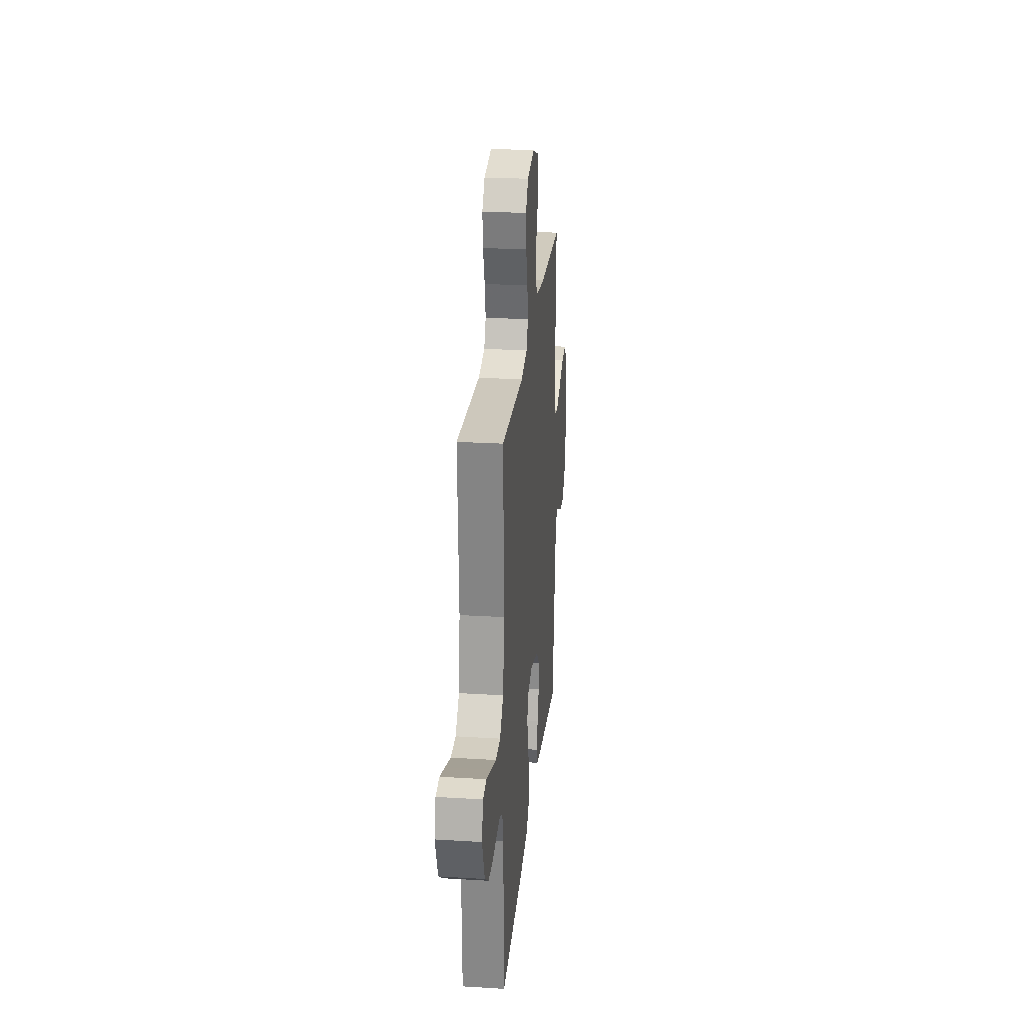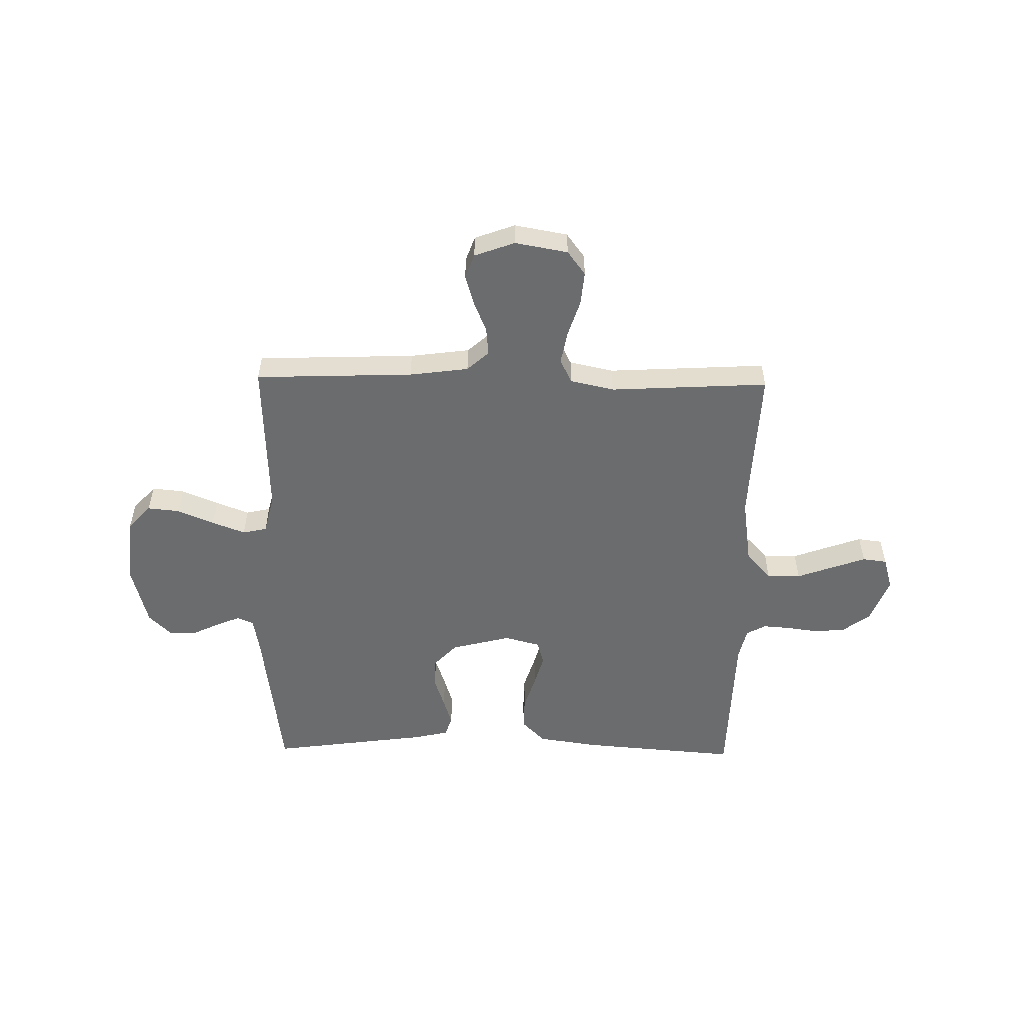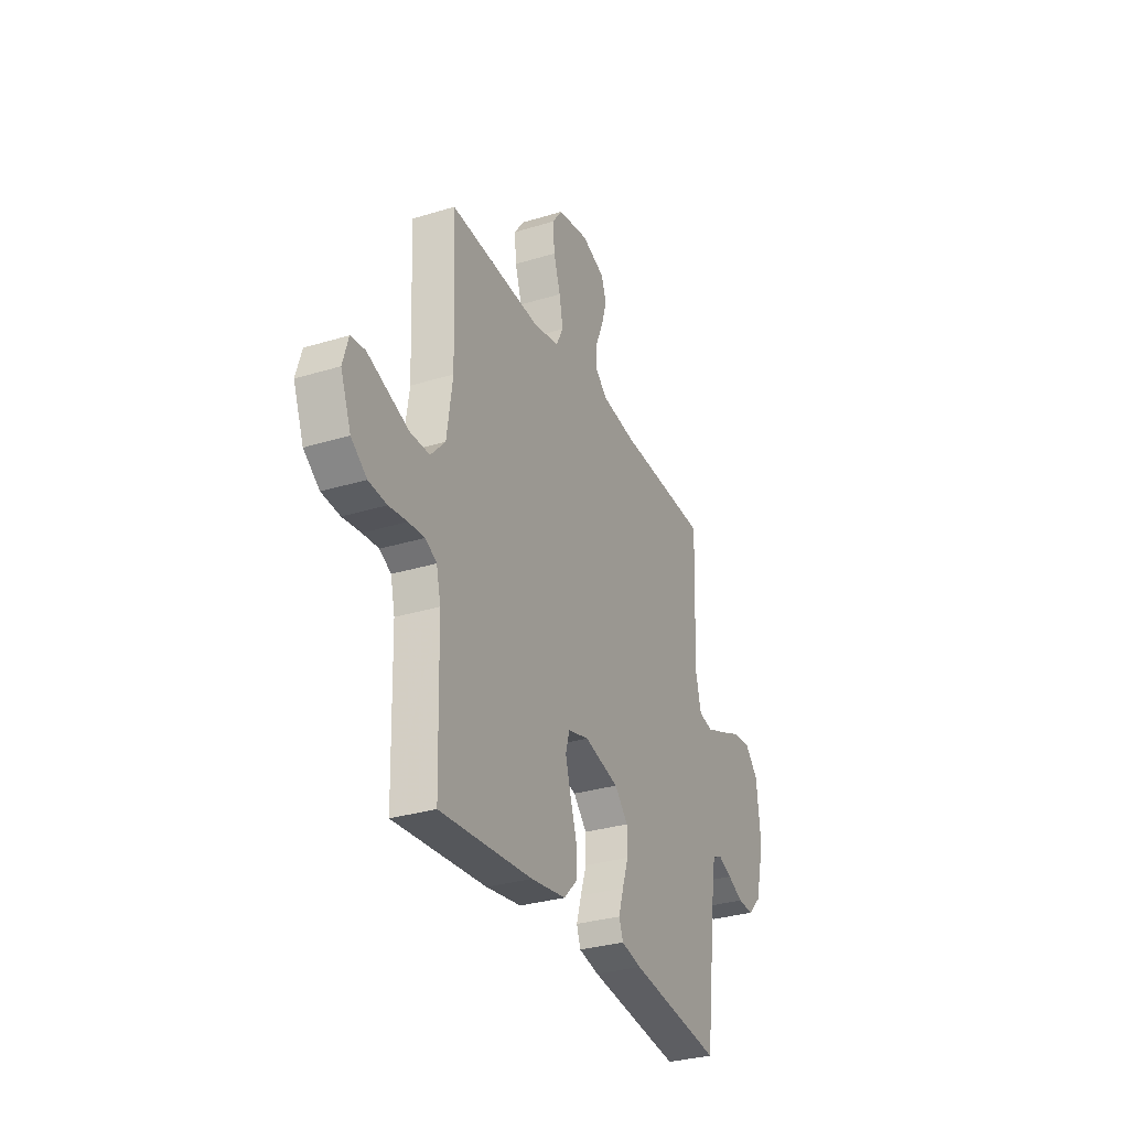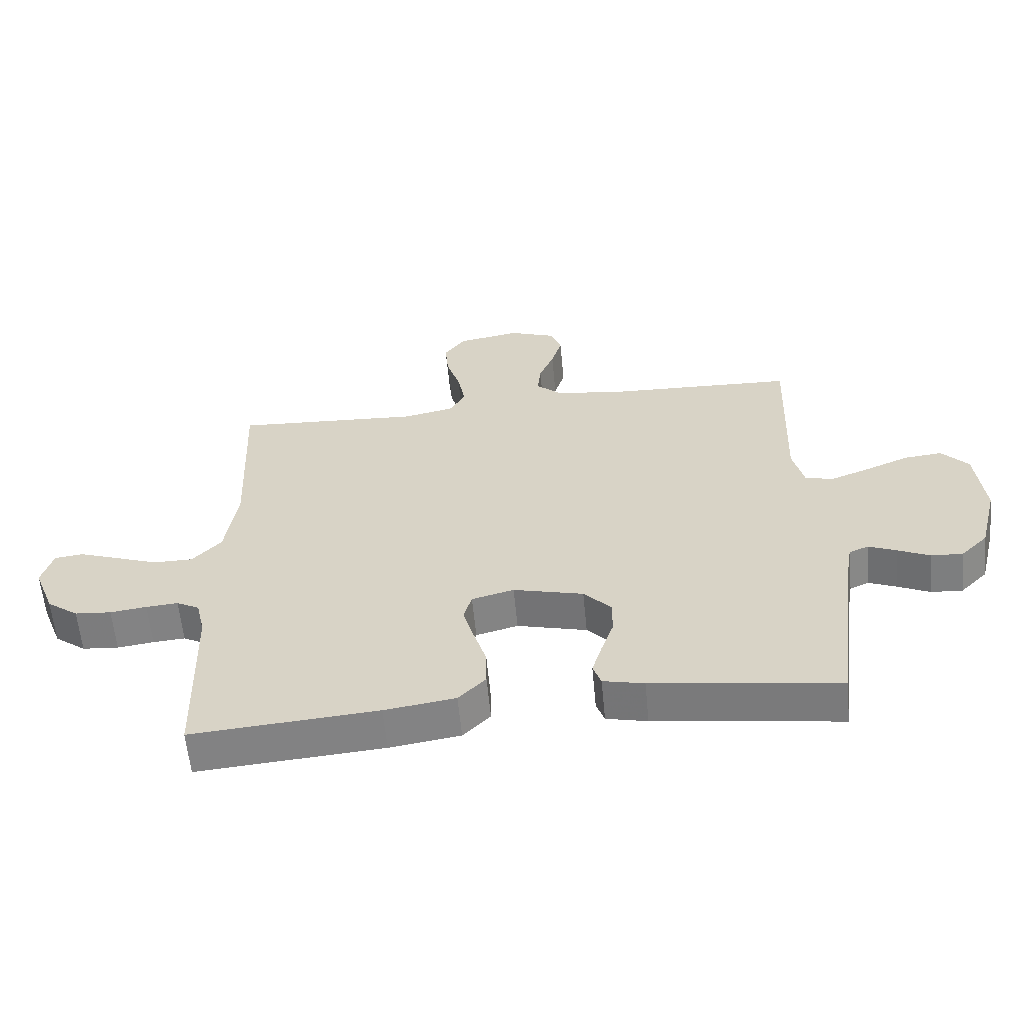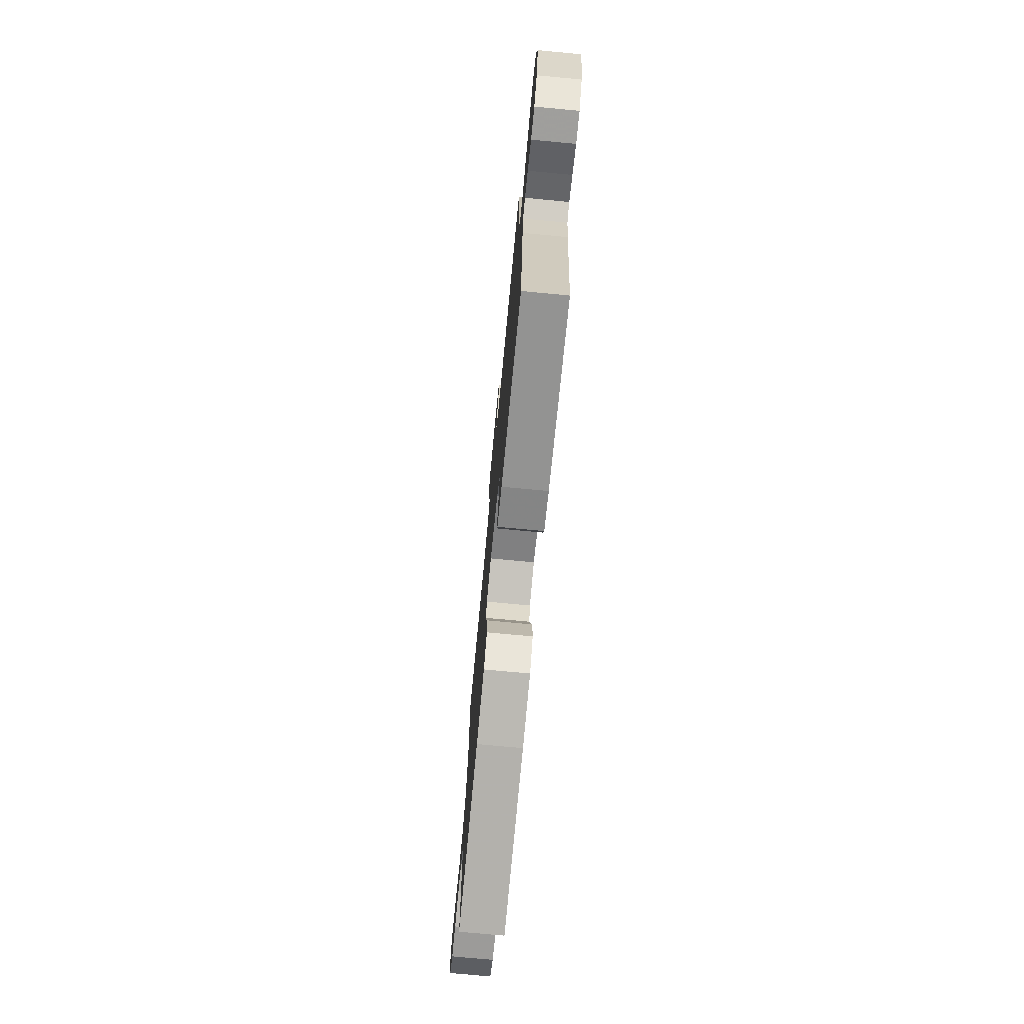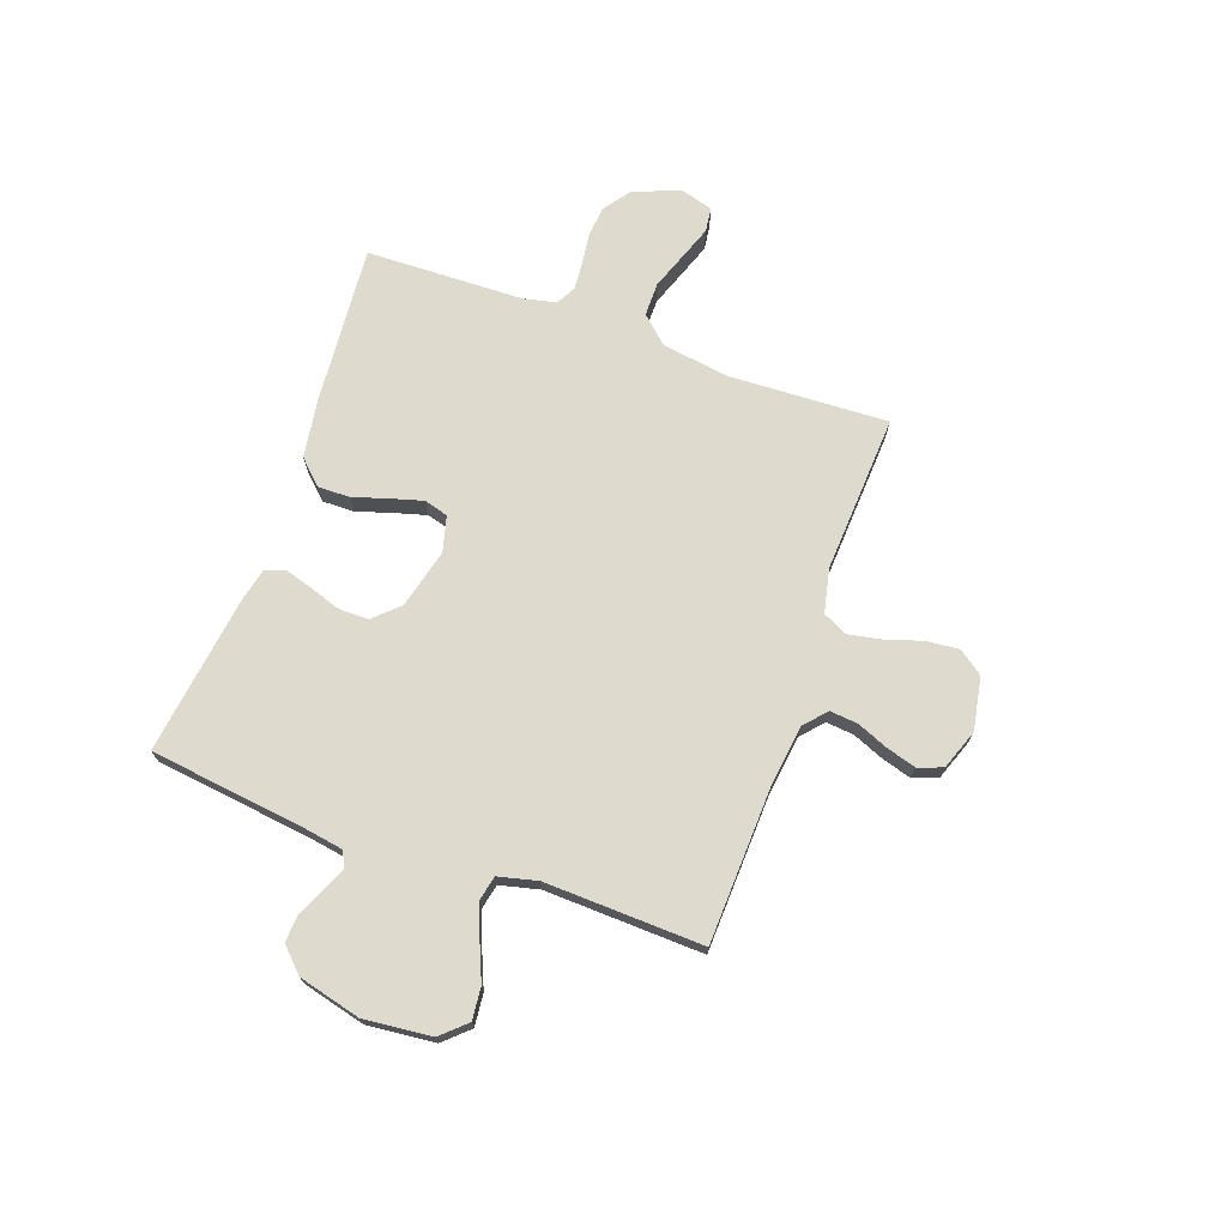
<metadata>
{"format":"obj","ext":"obj","renderer":"f3d","projection":"perspective","resolution":1024,"background":"white","views":[{"elev":25.3,"azim":95.6,"up":"+Z"},{"elev":-53.6,"azim":-1.0,"up":"+Y"},{"elev":-31.1,"azim":113.6,"up":"+Z"},{"elev":-60.0,"azim":-174.6,"up":"+Z"},{"elev":-74.5,"azim":-95.4,"up":"+Z"},{"elev":71.3,"azim":-70.4,"up":"+Y"}]}
</metadata>
<code>
v -0.5 0.07 0.5
v -0.2 0.07 0.511
v -0.088 0.07 0.526
v -0.047 0.07 0.563
v -0.052 0.07 0.616
v -0.076 0.07 0.674
v -0.093 0.07 0.731
v -0.076 0.07 0.778
v 0 0.07 0.806
v 0.1 0.07 0.788
v 0.134 0.07 0.742
v 0.128 0.07 0.679
v 0.106 0.07 0.61
v 0.094 0.07 0.547
v 0.117 0.07 0.501
v 0.2 0.07 0.483
v 0.5 0.07 0.5
v 0.487 0.07 0.2
v 0.506 0.07 0.071
v 0.553 0.07 0.02
v 0.617 0.07 0.02
v 0.686 0.07 0.045
v 0.75 0.07 0.068
v 0.796 0.07 0.062
v 0.814 0.07 0
v 0.78 0.07 -0.088
v 0.729 0.07 -0.126
v 0.67 0.07 -0.131
v 0.611 0.07 -0.123
v 0.559 0.07 -0.119
v 0.522 0.07 -0.139
v 0.508 0.07 -0.2
v 0.5 0.07 -0.5
v 0.2 0.07 -0.476
v 0.086 0.07 -0.459
v 0.042 0.07 -0.414
v 0.043 0.07 -0.353
v 0.064 0.07 -0.286
v 0.081 0.07 -0.225
v 0.068 0.07 -0.18
v 0 0.07 -0.162
v -0.113 0.07 -0.191
v -0.157 0.07 -0.238
v -0.157 0.07 -0.295
v -0.137 0.07 -0.354
v -0.121 0.07 -0.407
v -0.134 0.07 -0.444
v -0.2 0.07 -0.459
v -0.5 0.07 -0.5
v -0.538 0.07 -0.2
v -0.55 0.07 -0.129
v -0.581 0.07 -0.116
v -0.626 0.07 -0.135
v -0.677 0.07 -0.159
v -0.728 0.07 -0.162
v -0.772 0.07 -0.118
v -0.802 0.07 0
v -0.789 0.07 0.128
v -0.746 0.07 0.175
v -0.685 0.07 0.169
v -0.616 0.07 0.14
v -0.553 0.07 0.116
v -0.507 0.07 0.126
v -0.489 0.07 0.2
v -0.5 0 0.5
v -0.2 0 0.511
v -0.088 0 0.526
v -0.047 0 0.563
v -0.052 0 0.616
v -0.076 0 0.674
v -0.093 0 0.731
v -0.076 0 0.778
v 0 0 0.806
v 0.1 0 0.788
v 0.134 0 0.742
v 0.128 0 0.679
v 0.106 0 0.61
v 0.094 0 0.547
v 0.117 0 0.501
v 0.2 0 0.483
v 0.5 0 0.5
v 0.487 0 0.2
v 0.506 0 0.071
v 0.553 0 0.02
v 0.617 0 0.02
v 0.686 0 0.045
v 0.75 0 0.068
v 0.796 0 0.062
v 0.814 0 0
v 0.78 0 -0.088
v 0.729 0 -0.126
v 0.67 0 -0.131
v 0.611 0 -0.123
v 0.559 0 -0.119
v 0.522 0 -0.139
v 0.508 0 -0.2
v 0.5 0 -0.5
v 0.2 0 -0.476
v 0.086 0 -0.459
v 0.042 0 -0.414
v 0.043 0 -0.353
v 0.064 0 -0.286
v 0.081 0 -0.225
v 0.068 0 -0.18
v 0 0 -0.162
v -0.113 0 -0.191
v -0.157 0 -0.238
v -0.157 0 -0.295
v -0.137 0 -0.354
v -0.121 0 -0.407
v -0.134 0 -0.444
v -0.2 0 -0.459
v -0.5 0 -0.5
v -0.538 0 -0.2
v -0.55 0 -0.129
v -0.581 0 -0.116
v -0.626 0 -0.135
v -0.677 0 -0.159
v -0.728 0 -0.162
v -0.772 0 -0.118
v -0.802 0 0
v -0.789 0 0.128
v -0.746 0 0.175
v -0.685 0 0.169
v -0.616 0 0.14
v -0.553 0 0.116
v -0.507 0 0.126
v -0.489 0 0.2
f 59 60 61
f 58 59 61
f 57 58 61
f 56 57 61
f 55 56 61
f 54 55 61
f 53 54 61
f 52 53 61 62
f 51 52 62 63
f 48 49 50
f 47 48 50
f 46 47 50
f 45 46 50
f 44 45 50
f 51 63 64
f 50 51 64
f 44 50 64
f 43 44 64
f 36 37 38
f 35 36 38
f 34 35 38
f 33 34 38
f 32 33 38
f 31 32 38 39
f 30 31 39 40
f 27 28 29
f 26 27 29
f 25 26 29
f 24 25 29
f 23 24 29
f 22 23 29
f 21 22 29
f 20 21 29 30
f 30 40 41
f 20 30 41
f 19 20 41
f 16 17 18
f 19 41 42
f 18 19 42
f 16 18 42
f 15 16 42
f 11 12 13
f 10 11 13
f 9 10 13
f 8 9 13
f 7 8 13
f 6 7 13
f 5 6 13
f 4 5 13 14
f 64 1 2
f 43 64 2
f 42 43 2
f 15 42 2
f 3 4 14 15
f 2 3 15
f 125 124 123
f 125 123 122
f 125 122 121
f 125 121 120
f 125 120 119
f 125 119 118
f 125 118 117
f 126 125 117 116
f 127 126 116 115
f 114 113 112
f 114 112 111
f 114 111 110
f 114 110 109
f 114 109 108
f 128 127 115
f 128 115 114
f 128 114 108
f 128 108 107
f 102 101 100
f 102 100 99
f 102 99 98
f 102 98 97
f 102 97 96
f 103 102 96 95
f 104 103 95 94
f 93 92 91
f 93 91 90
f 93 90 89
f 93 89 88
f 93 88 87
f 93 87 86
f 93 86 85
f 94 93 85 84
f 105 104 94
f 105 94 84
f 105 84 83
f 82 81 80
f 106 105 83
f 106 83 82
f 106 82 80
f 106 80 79
f 77 76 75
f 77 75 74
f 77 74 73
f 77 73 72
f 77 72 71
f 77 71 70
f 77 70 69
f 78 77 69 68
f 66 65 128
f 66 128 107
f 66 107 106
f 66 106 79
f 79 78 68 67
f 79 67 66
f 1 65 66 2
f 2 66 67 3
f 3 67 68 4
f 4 68 69 5
f 5 69 70 6
f 6 70 71 7
f 7 71 72 8
f 8 72 73 9
f 9 73 74 10
f 10 74 75 11
f 11 75 76 12
f 12 76 77 13
f 13 77 78 14
f 14 78 79 15
f 15 79 80 16
f 16 80 81 17
f 17 81 82 18
f 18 82 83 19
f 19 83 84 20
f 20 84 85 21
f 21 85 86 22
f 22 86 87 23
f 23 87 88 24
f 24 88 89 25
f 25 89 90 26
f 26 90 91 27
f 27 91 92 28
f 28 92 93 29
f 29 93 94 30
f 30 94 95 31
f 31 95 96 32
f 32 96 97 33
f 33 97 98 34
f 34 98 99 35
f 35 99 100 36
f 36 100 101 37
f 37 101 102 38
f 38 102 103 39
f 39 103 104 40
f 40 104 105 41
f 41 105 106 42
f 42 106 107 43
f 43 107 108 44
f 44 108 109 45
f 45 109 110 46
f 46 110 111 47
f 47 111 112 48
f 48 112 113 49
f 49 113 114 50
f 50 114 115 51
f 51 115 116 52
f 52 116 117 53
f 53 117 118 54
f 54 118 119 55
f 55 119 120 56
f 56 120 121 57
f 57 121 122 58
f 58 122 123 59
f 59 123 124 60
f 60 124 125 61
f 61 125 126 62
f 62 126 127 63
f 63 127 128 64
f 64 128 65 1

</code>
